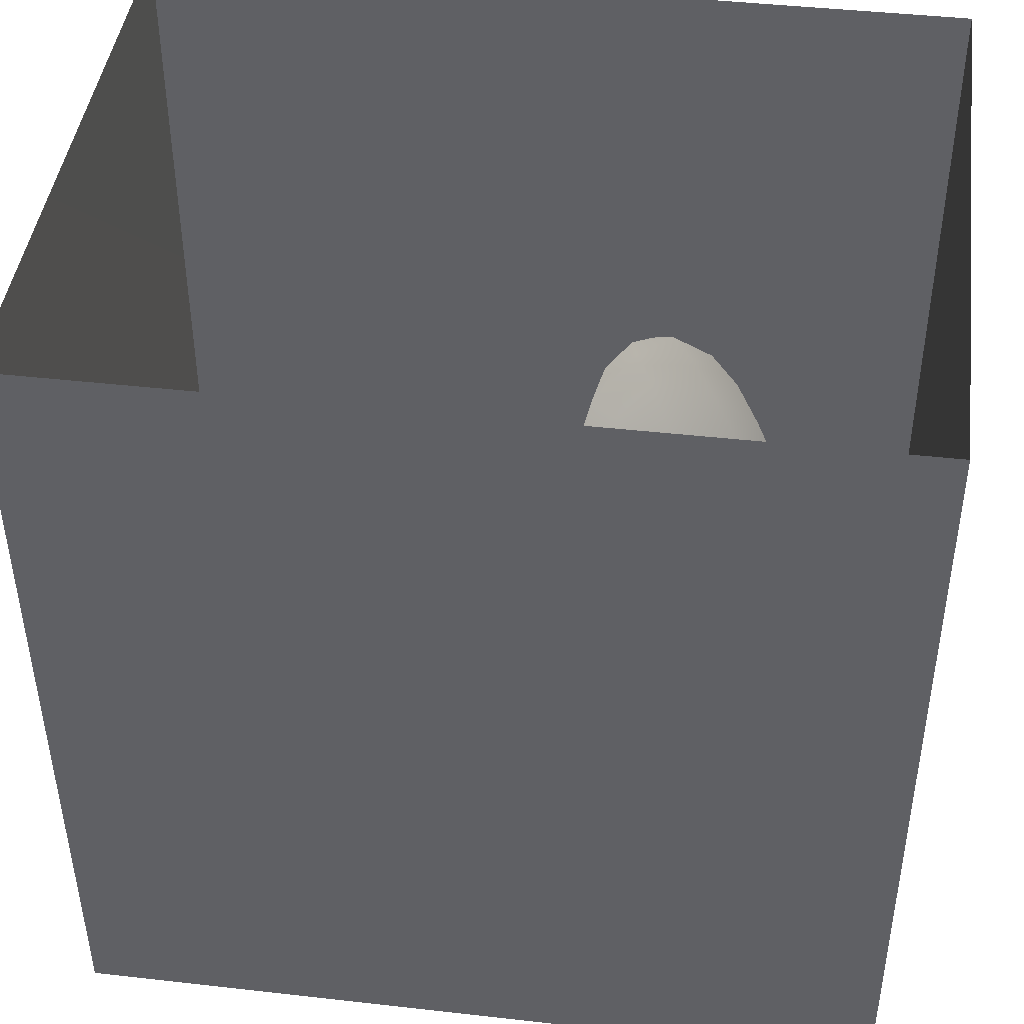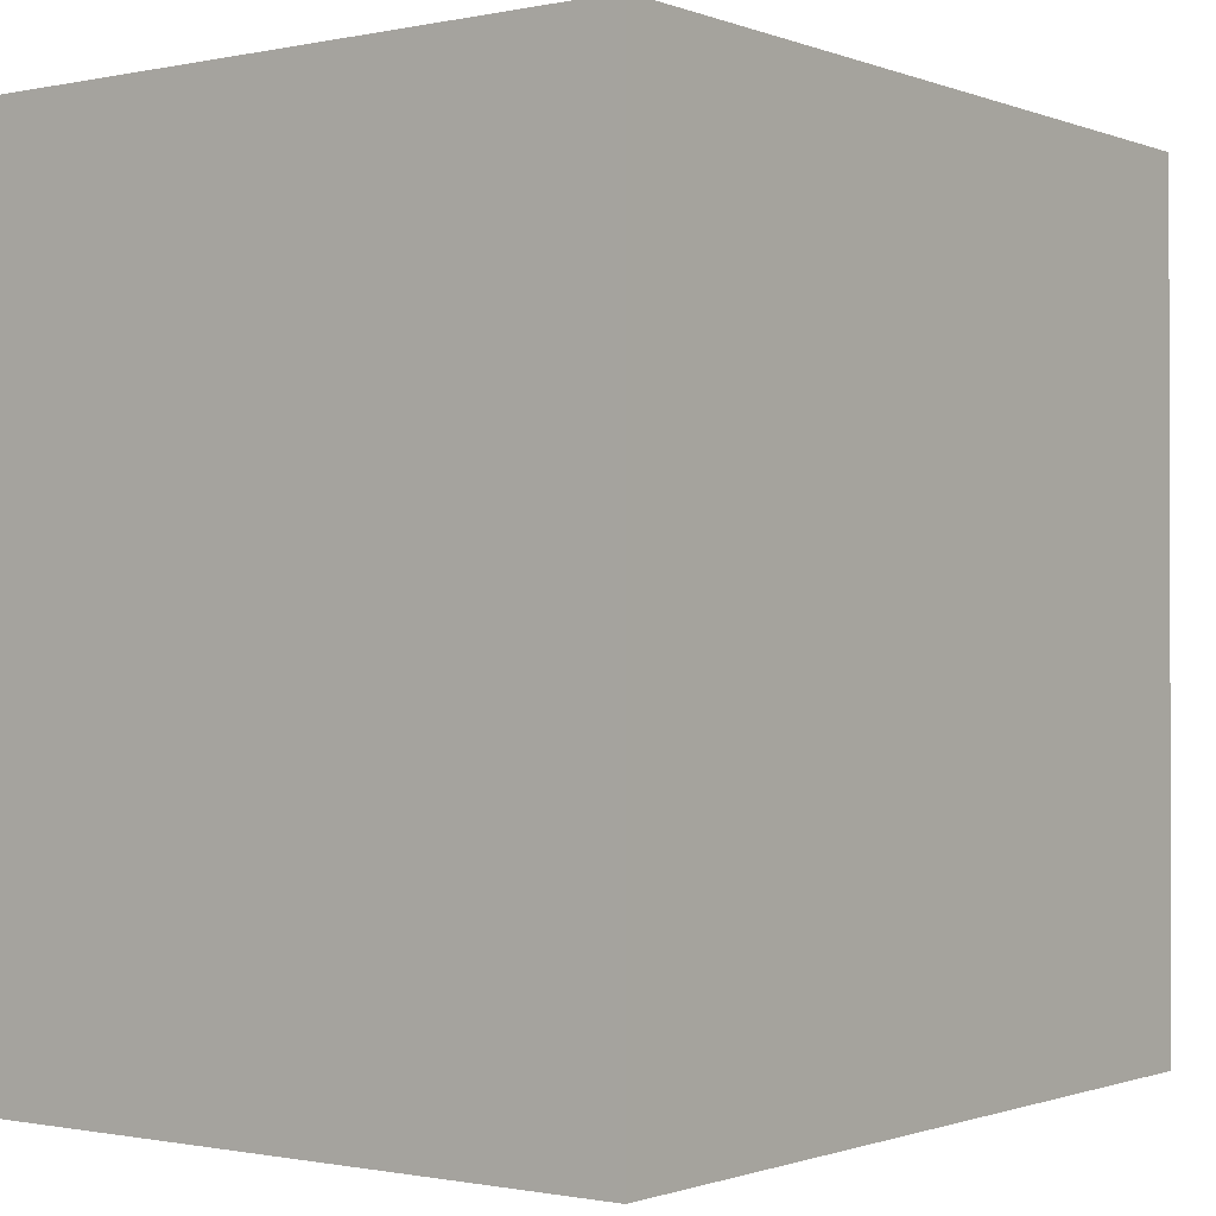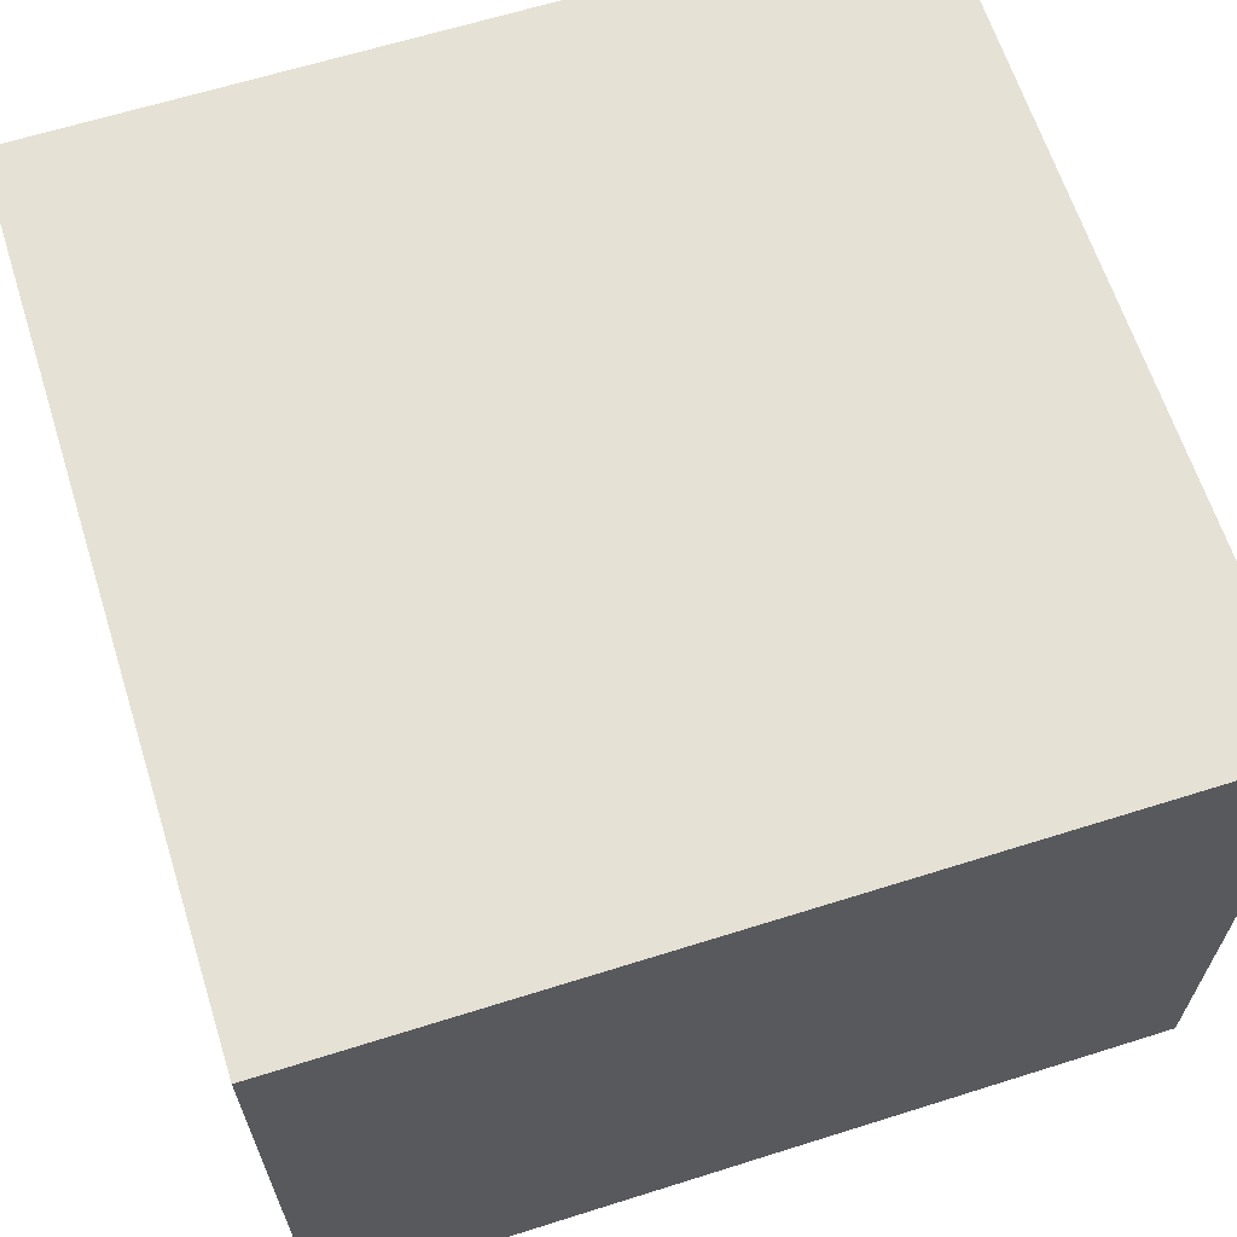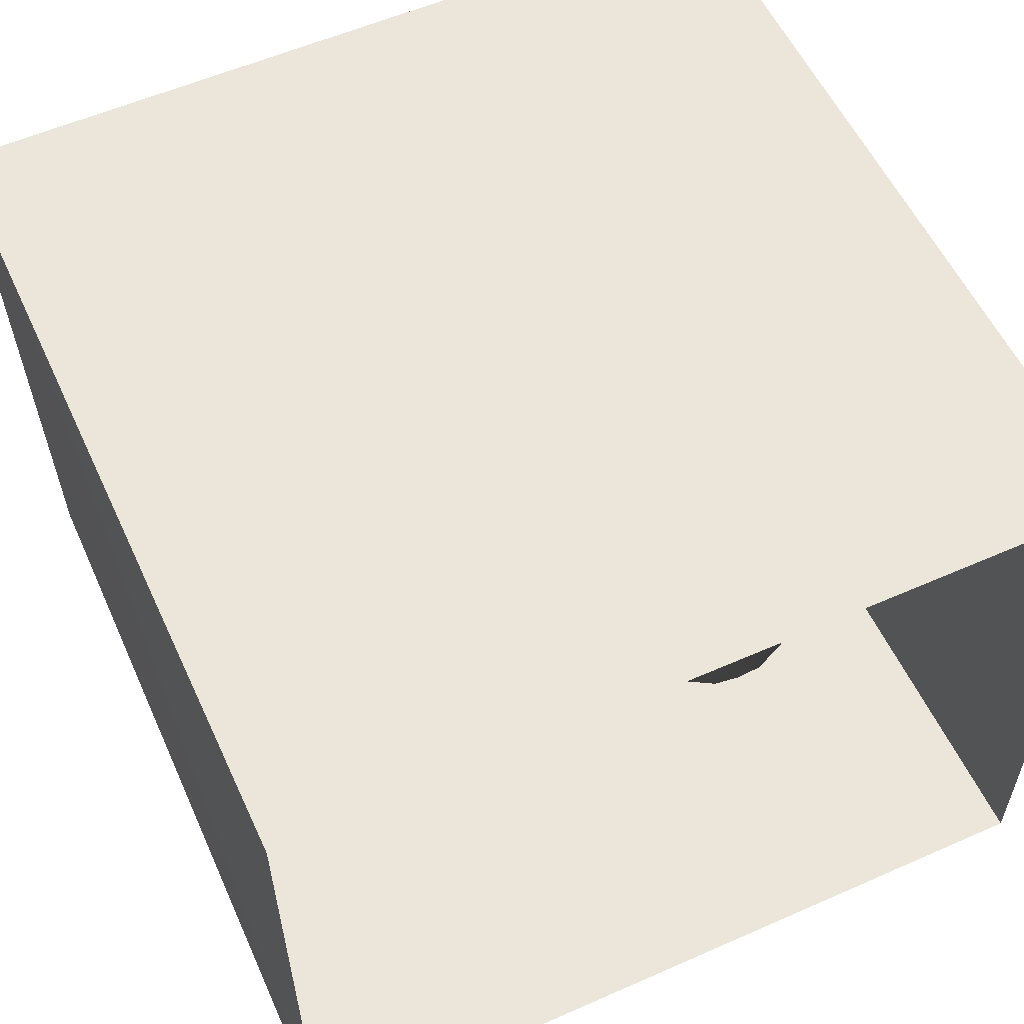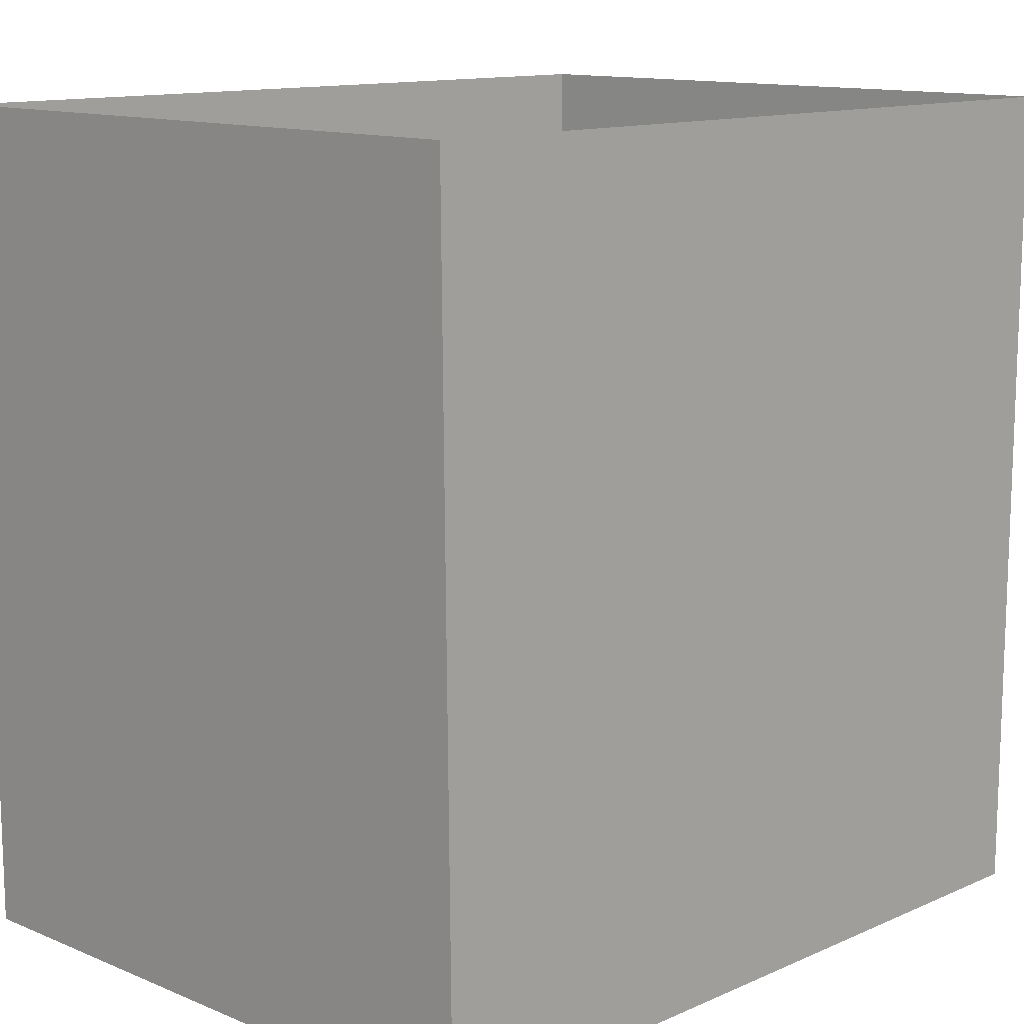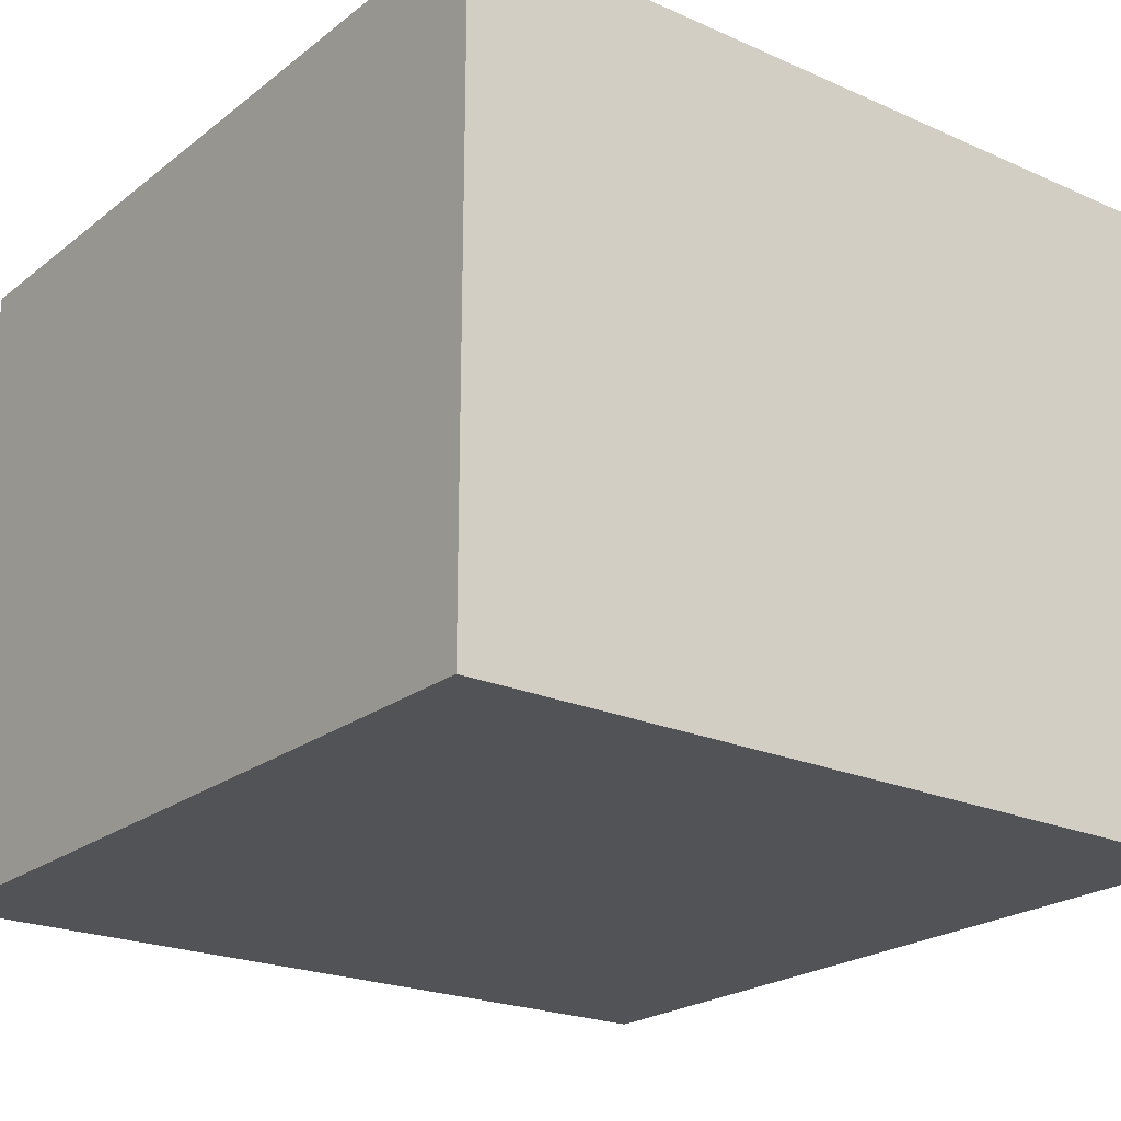
<metadata>
{"format":"obj","ext":"obj","renderer":"f3d","projection":"perspective","resolution":1024,"background":"white","views":[{"elev":43.5,"azim":7.6,"up":"+Z"},{"elev":-0.9,"azim":126.9,"up":"+Z"},{"elev":64.2,"azim":72.4,"up":"+Y"},{"elev":56.7,"azim":-24.7,"up":"+Y"},{"elev":12.6,"azim":-45.3,"up":"+Z"},{"elev":-22.2,"azim":142.5,"up":"+Y"}]}
</metadata>
<code>
v 0.3143 0.9048 0.4837
v 0.2404 0.8774 0.4278
v 0.2686 0.8459 0.5125
v 0.3153 0.9238 0.4041
v 0.2688 0.8915 0.3445
v 0.199 0.8174 0.3643
v 0.3649 0.845 0.5389
v 0.2108 0.7992 0.4666
v 0.4053 0.9112 0.446
v 0.3779 0.9115 0.33
v 0.4578 0.8402 0.497
v 0.2864 0.7562 0.547
v 0.4871 0.8691 0.3875
v 0.4152 0.7507 0.5551
v 0.2812 0.8475 0.2509
v 0.1906 0.6914 0.4519
v 0.5238 0.7654 0.4775
v 0.4429 0.8615 0.2552
v 0.4738 0.6513 0.5383
v 0.1808 0.7419 0.2921
v 0.3311 0.6541 0.5545
v 0.3701 0.8045 0.1665
v 0.2435 0.7487 0.1835
v 0.1755 0.6411 0.227
v 0.161 0.6379 0.3427
v 0.2596 0.5838 0.5048
v 0.1902 0.5781 0.4206
v 0.2519 0.4841 0.4527
v 0.3798 0.5341 0.5316
v 0.5033 0.7847 0.1891
v 0.5801 0.6723 0.4455
v 0.5642 0.784 0.331
v 0.2373 0.6451 0.1254
v 0.1729 0.5151 0.3219
v 0.5956 0.7248 0.2361
v 0.4357 0.7272 0.09516
v 0.3202 0.725 0.1121
v 0.5345 0.5572 0.4947
v 0.624 0.6806 0.3333
v 0.1858 0.5334 0.179
v 0.3426 0.6494 0.05269
v 0.4709 0.4573 0.492
v 0.1955 0.4154 0.2457
v 0.657 0.6203 0.231
v 0.5614 0.6953 0.1276
v 0.244 0.3941 0.3692
v 0.5845 0.4624 0.4345
v 0.3567 0.4141 0.4676
v 0.6321 0.5755 0.3894
v 0.2571 0.5493 0.06709
v 0.4813 0.6225 0.02012
v 0.2178 0.432 0.1185
v 0.6716 0.4773 0.3204
v 0.6197 0.6015 0.08907
v 0.2689 0.2983 0.2795
v 0.3599 0.3014 0.38
v 0.4843 0.3573 0.436
v 0.3516 0.5595 0.002453
v 0.2341 0.3321 0.1733
v 0.297 0.4534 0.007624
v 0.6936 0.5034 0.1541
v 0.6112 0.3564 0.366
v 0.2696 0.3291 0.06285
v 0.5017 0.2574 0.3566
v 0.3838 0.2073 0.277
v 0.2996 0.2321 0.1622
v 0.4209 0.5018 -0.0469
v 0.3487 0.3615 -0.04261
v 0.5336 0.1697 0.2491
v 0.6208 0.2626 0.2952
v 0.4734 0.4109 -0.08945
v 0.6945 0.3663 0.248
v 0.7163 0.3923 0.1055
v 0.4366 0.2757 -0.09043
v 0.339 0.2298 0.02073
v 0.4129 0.1432 0.1504
v 0.6835 0.2331 0.1754
v 0.5996 0.4969 -0.01776
v 0.5595 0.11 0.1206
v 0.5739 0.3542 -0.09913
v 0.6741 0.3805 -0.01889
v 0.7151 0.29 0.04793
v 0.4474 0.1377 -0.007511
v 0.5598 0.2073 -0.1065
v 0.6702 0.2794 -0.05345
v 0.6791 0.1705 0.03307
v 0.5643 0.1018 -0.003299
v 0.3417 0.737 0.3857
v 0.4108 0.5656 0.2786
v 0.5538 0.249 0.05537
v 0.4541 0.4336 0.03917
v 0.543 0.3738 0.01266
v 0.4778 0.25 0.2065
v 0.5904 0.3625 0.1251
v 0.4281 0.3225 0.1075
v 0.3363 0.3903 0.2142
v 0.5354 0.4687 0.1824
v 0.4495 0.3331 0.2592
v 0.4577 0.3308 -0.009312
v 0.3794 0.4879 0.1039
g leftSphere
f 75 76 66
f 77 82 73
f 46 43 55
f 72 77 73
f 43 59 55
f 77 86 82
f 53 44 49
f 8 12 3
f 3 12 7
f 2 8 3
f 74 84 83
f 74 68 71
f 79 87 86
f 2 4 5
f 38 47 49
f 76 83 79
f 50 58 60
f 46 34 43
f 30 22 18
f 75 66 63
f 20 25 16
f 6 15 20
f 52 50 60
f 2 3 1
f 36 45 51
f 66 55 59
f 16 26 21
f 16 25 27
f 50 52 40
f 13 10 9
f 24 25 20
f 44 39 49
f 14 19 17
f 24 23 33
f 31 19 38
f 22 15 18
f 43 34 40
f 31 39 32
f 16 8 6
f 21 26 29
f 57 56 64
f 47 62 53
f 3 7 1
f 29 48 42
f 30 45 36
f 76 69 65
f 28 34 46
f 17 11 14
f 46 56 48
f 84 80 85
f 43 52 59
f 77 69 79
f 56 55 65
f 67 51 78
f 75 83 76
f 17 32 13
f 48 28 46
f 6 8 2
f 79 69 76
f 44 45 35
f 5 6 2
f 16 12 8
f 58 41 51
f 21 12 16
f 48 56 57
f 58 51 67
f 23 15 22
f 27 34 28
f 73 81 78
f 14 12 21
f 10 15 5
f 80 84 74
f 29 19 21
f 70 77 72
f 24 34 25
f 28 26 27
f 49 39 31
f 40 33 50
f 83 84 87
f 5 15 6
f 17 19 31
f 38 29 42
f 49 47 53
f 68 67 71
f 9 11 13
f 42 47 38
f 65 66 76
f 1 4 2
f 85 81 82
f 68 60 67
f 16 6 20
f 79 86 77
f 13 11 17
f 86 85 82
f 39 44 35
f 64 56 65
f 78 61 73
f 79 83 87
f 54 61 78
f 87 84 86
f 73 61 72
f 84 85 86
f 48 57 42
f 59 63 66
f 25 34 27
f 14 11 7
f 28 48 29
f 29 26 28
f 51 54 78
f 70 62 64
f 20 23 24
f 54 45 44
f 32 30 18
f 74 75 68
f 71 80 74
f 65 55 66
f 74 83 75
f 56 46 55
f 53 72 61
f 71 78 80
f 62 47 57
f 71 67 78
f 58 67 60
f 80 81 85
f 13 18 10
f 59 52 63
f 21 19 14
f 44 53 61
f 9 4 1
f 77 70 69
f 37 23 22
f 1 7 9
f 5 4 10
f 62 57 64
f 80 78 81
f 33 23 37
f 40 34 24
f 32 18 13
f 50 41 58
f 75 63 68
f 37 41 33
f 10 4 9
f 7 11 9
f 63 52 60
f 57 47 42
f 49 31 38
f 35 32 39
f 31 32 17
f 73 82 81
f 30 32 35
f 20 15 23
f 27 26 16
f 35 45 30
f 36 37 22
f 7 12 14
f 36 41 37
f 18 15 10
f 70 64 69
f 33 41 50
f 54 44 61
f 24 33 40
f 51 45 54
f 40 52 43
f 38 19 29
f 51 41 36
f 72 62 70
f 22 30 36
f 53 62 72
f 69 64 65
f 63 60 68
v -0.5875 0.25 0
v -0.3375 0.25 0
v -0.3639 0.3618 0
v -0.3563 0.2986 0.08187
v -0.3653 0.3047 -0.1006
v -0.4035 0.3998 -0.07876
v -0.4327 0.4461 0.009191
v -0.3639 0.1884 0.09343
v -0.4106 0.388 0.1104
v -0.3675 0.1916 -0.1033
v -0.3585 0.1498 -8.755e-05
v -0.4211 0.2517 -0.1866
v -0.4442 0.3644 -0.1699
v -0.4851 0.4553 -0.09934
v -0.4094 0.2741 0.1738
v -0.5273 0.4926 -0.006295
v -0.4427 0.1371 -0.1697
v -0.436 0.1464 0.1697
v -0.5119 0.4644 0.104
v -0.4147 0.08009 0.06147
v -0.5002 0.3742 0.1986
v -0.4134 0.0815 -0.06174
v -0.5965 0.4833 -0.08926
v -0.5029 0.1961 -0.229
v -0.5492 0.415 -0.1838
v -0.5182 0.3029 -0.2343
v -0.5068 0.2362 0.2362
v -0.5332 0.122 0.2078
v -0.5008 0.04827 -0.1195
v -0.6272 0.4944 0.03432
v -0.5147 0.0433 0.1203
v -0.5564 0.1021 -0.1991
v -0.6521 0.4311 -0.1598
v -0.502 0.01518 -0.007365
v -0.6067 0.3224 0.2385
v -0.7093 0.4586 -0.06459
v -0.6208 0.4404 0.1585
v -0.6098 0.2073 -0.2453
v -0.6151 0.1857 0.24
v -0.6041 0.02082 -0.0985
v -0.738 0.44 0.06104
v -0.6256 0.06837 0.1675
v -0.6395 0.3351 -0.2293
v -0.7003 0.2569 0.223
v -0.7983 0.3769 -0.04453
v -0.7289 0.364 0.1717
v -0.6823 0.1056 -0.1807
v -0.6181 0.005694 0.04337
v -0.7402 0.3706 -0.157
v -0.7259 0.2395 -0.2079
v -0.7161 0.1473 0.1882
v -0.8113 0.3382 0.06798
v -0.7263 0.04958 -0.05535
v -0.7281 0.0603 0.08217
v -0.7816 0.2498 0.1576
v -0.7904 0.1614 -0.1161
v -0.8002 0.2782 -0.1284
v -0.789 0.147 0.1063
v -0.835 0.2508 -0.03502
v -0.806 0.1284 0.0009649
v -0.8277 0.222 0.06329
g rightSphere
f 160 161 159
f 159 161 152
f 156 160 159
f 134 120 131
f 153 156 147
f 155 158 151
f 139 128 127
f 116 123 130
f 112 117 124
f 150 149 143
f 126 112 124
f 139 127 135
f 152 155 146
f 120 111 108
f 110 105 102
f 132 117 129
f 138 126 124
f 106 105 113
f 127 128 118
f 137 130 141
f 121 115 109
f 141 152 146
f 131 120 118
f 128 139 142
f 149 145 136
f 122 117 110
f 123 116 114
f 153 147 140
f 129 134 140
f 132 129 140
f 108 115 118
f 148 153 140
f 115 127 118
f 103 106 107
f 160 156 153
f 126 125 113
f 121 109 119
f 136 145 141
f 111 122 110
f 117 112 110
f 134 122 120
f 131 128 142
f 148 131 142
f 128 131 118
f 156 159 157
f 150 138 147
f 133 149 136
f 158 154 151
f 106 114 107
f 148 134 131
f 123 114 125
f 154 142 151
f 160 154 158
f 121 127 115
f 108 111 102
f 109 103 107
f 127 121 135
f 142 139 151
f 104 115 108
f 161 160 158
f 154 148 142
f 138 143 126
f 145 149 157
f 105 112 113
f 156 150 147
f 112 105 110
f 135 137 146
f 123 136 130
f 145 159 152
f 144 139 135
f 149 150 157
f 114 116 107
f 144 155 151
f 123 133 136
f 116 119 107
f 161 155 152
f 149 133 143
f 109 104 103
f 138 150 143
f 133 123 125
f 148 154 153
f 134 148 140
f 132 138 124
f 104 108 102
f 122 134 129
f 137 119 130
f 111 110 102
f 125 114 113
f 144 135 146
f 139 144 151
f 138 132 147
f 103 104 102
f 130 136 141
f 141 145 152
f 137 121 119
f 154 160 153
f 122 111 120
f 112 126 113
f 150 156 157
f 117 122 129
f 115 104 109
f 119 109 107
f 105 106 103
f 119 116 130
f 147 132 140
f 121 137 135
f 105 103 102
f 143 133 125
f 159 145 157
f 114 106 113
f 120 108 118
f 137 141 146
f 155 144 146
f 126 143 125
f 155 161 158
f 117 132 124
v   1 0 -1.04
v  -0.99 0 -1.04
v  -1.01 0  0.99
v   1 0  0.99
g floor
f 162 163 164
f 164 165 162
v   1 1.59 -1.04
v   1 1.59  0.99
v  -1.02 1.59  0.99
v  -1.02 1.59 -1.04
g ceiling
f 166 167 168
f 168 169 166
v   1 1.59 -1.04
v  -1.02 1.59 -1.04
v  -0.99 0 -1.04
v   1 0 -1.04
g backWall
f 170 171 172
f 172 173 170
v  1 1.59 0.99
v  1 1.59 -1.04
v  1 0 -1.04
v  1 0 0.99
g rightWall
f 174 175 176
f 176 177 174
v  -1.02 1.59 -1.04
v  -1.02 1.59 0.99
v  -1.01 0 0.99
v  -0.99 0 -1.04
g leftWall
f 178 179 180
f 180 181 178
v  0.23 1.58 -0.22
v  0.23 1.58 0.16
v  -0.24 1.58 0.16
v  -0.24 1.58 -0.22
g light
f 182 183 184
f 184 185 182

</code>
